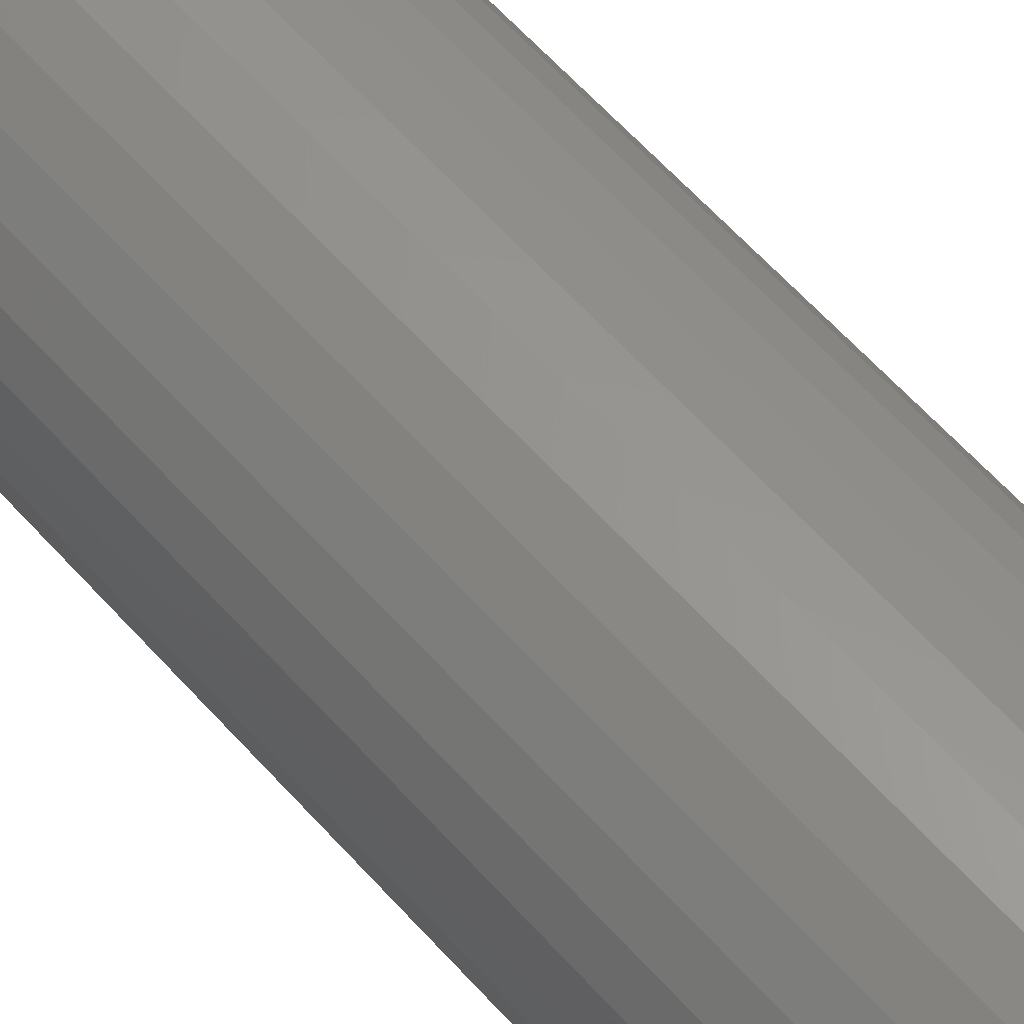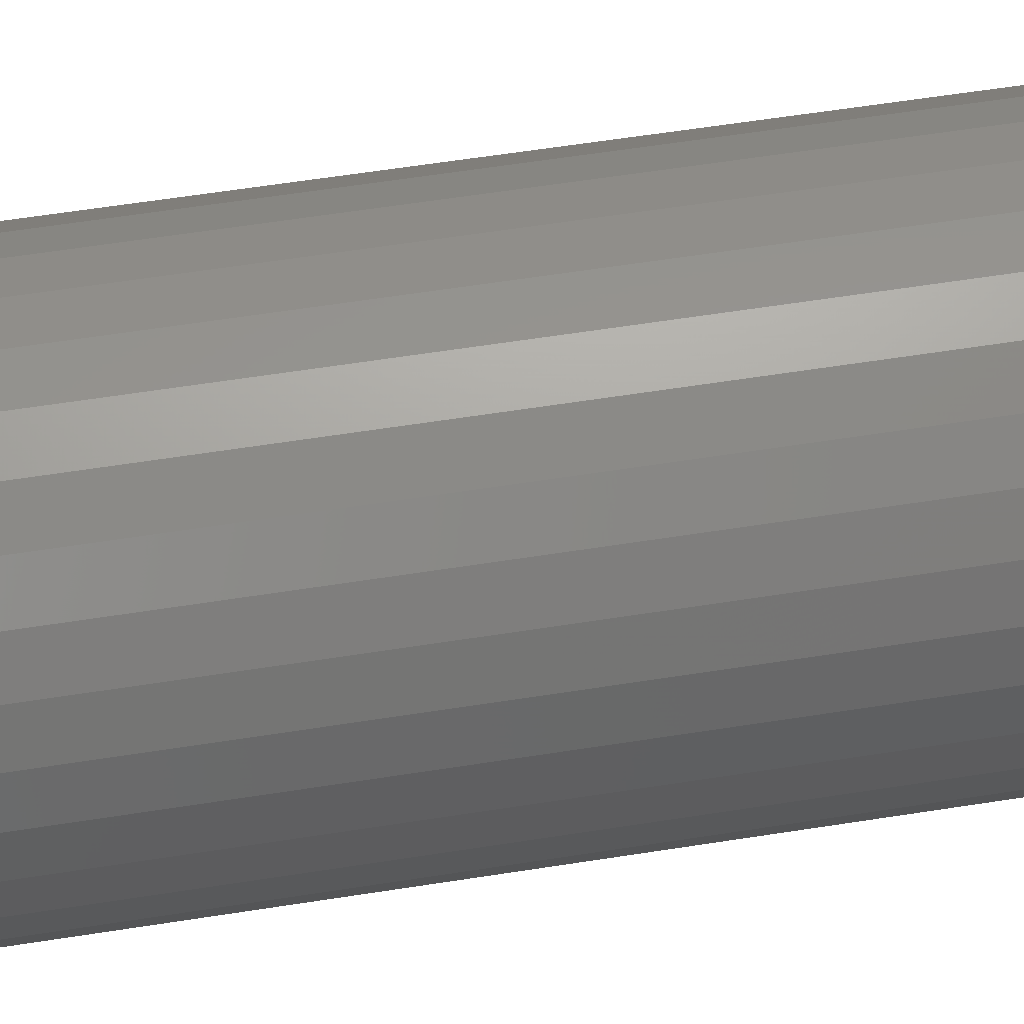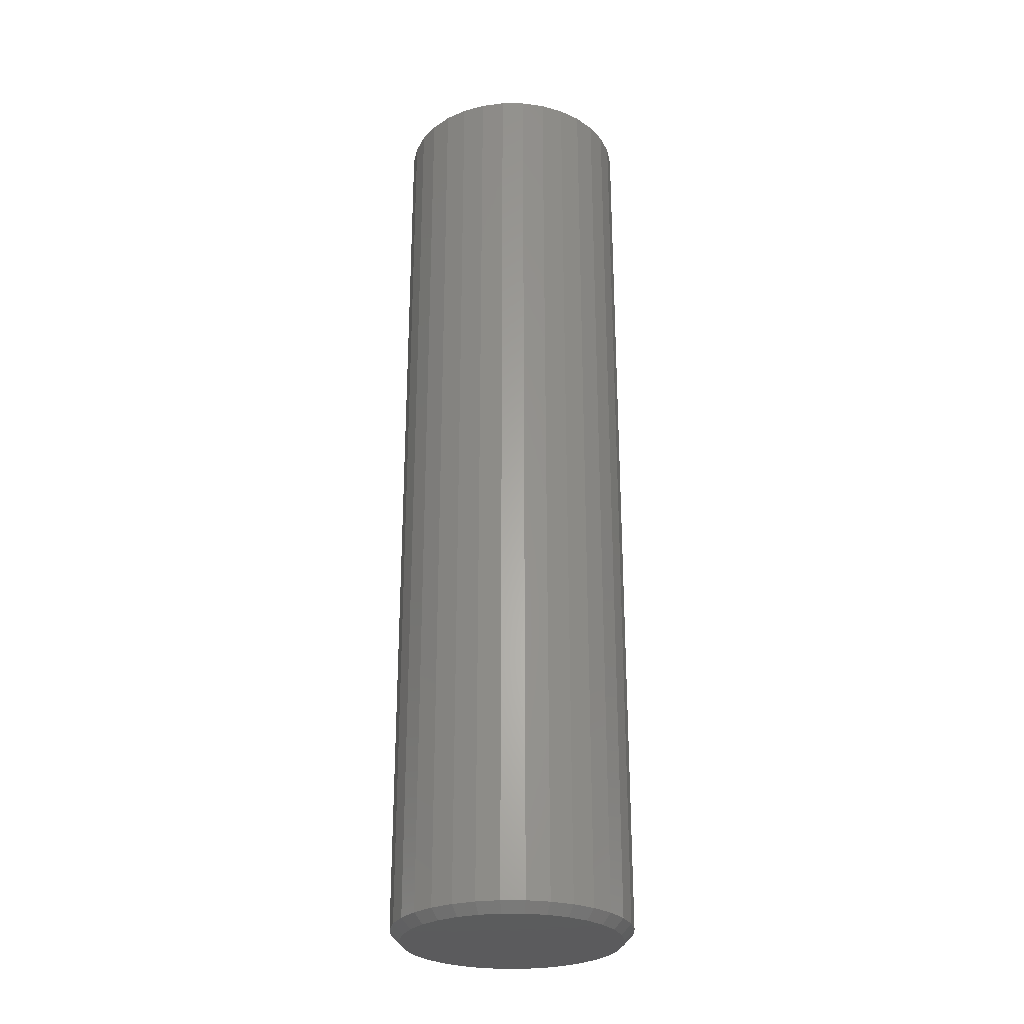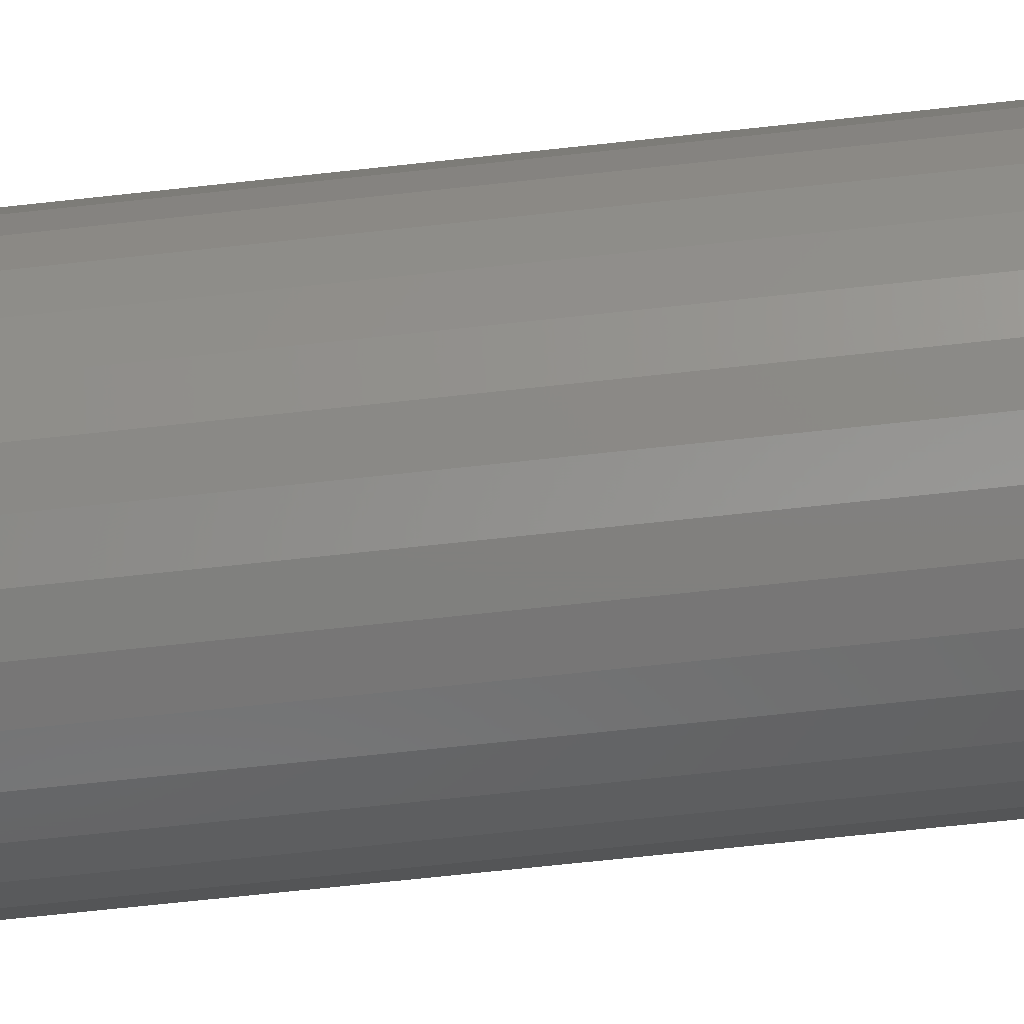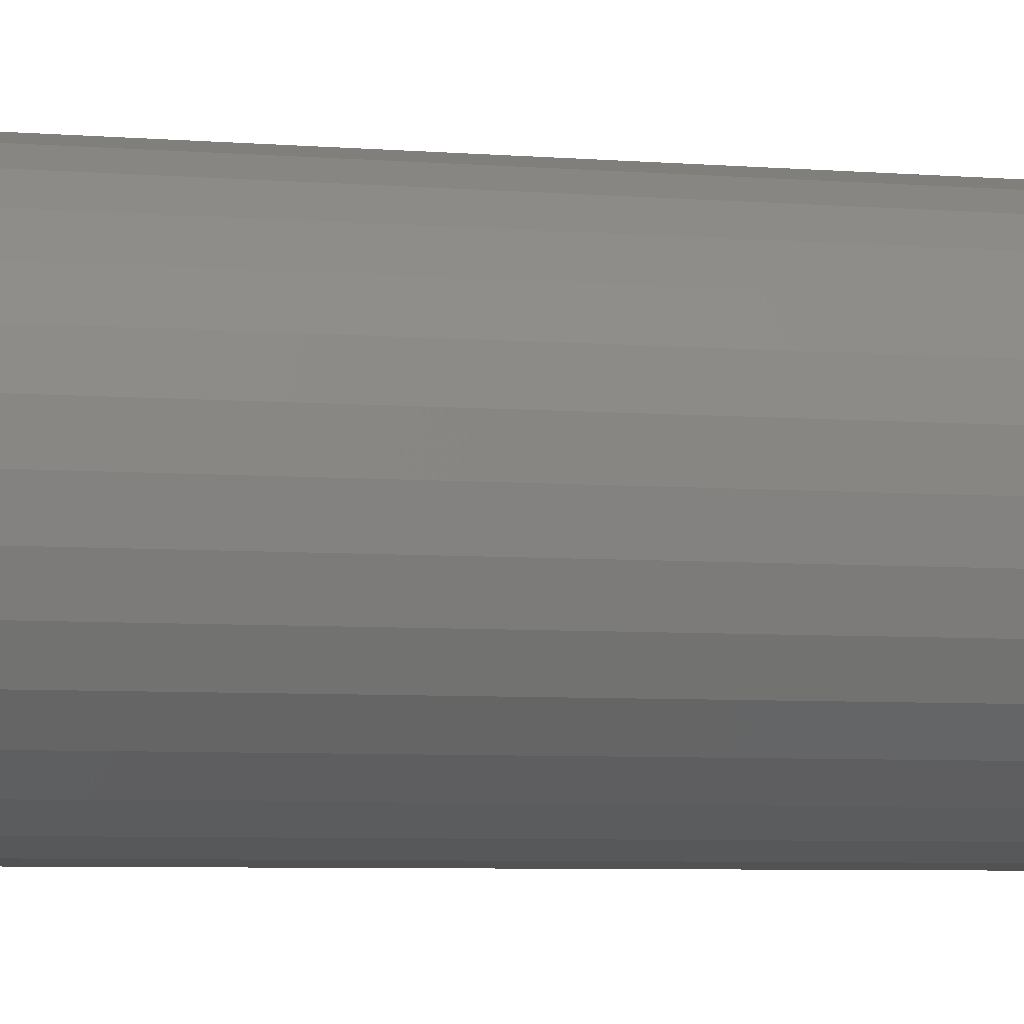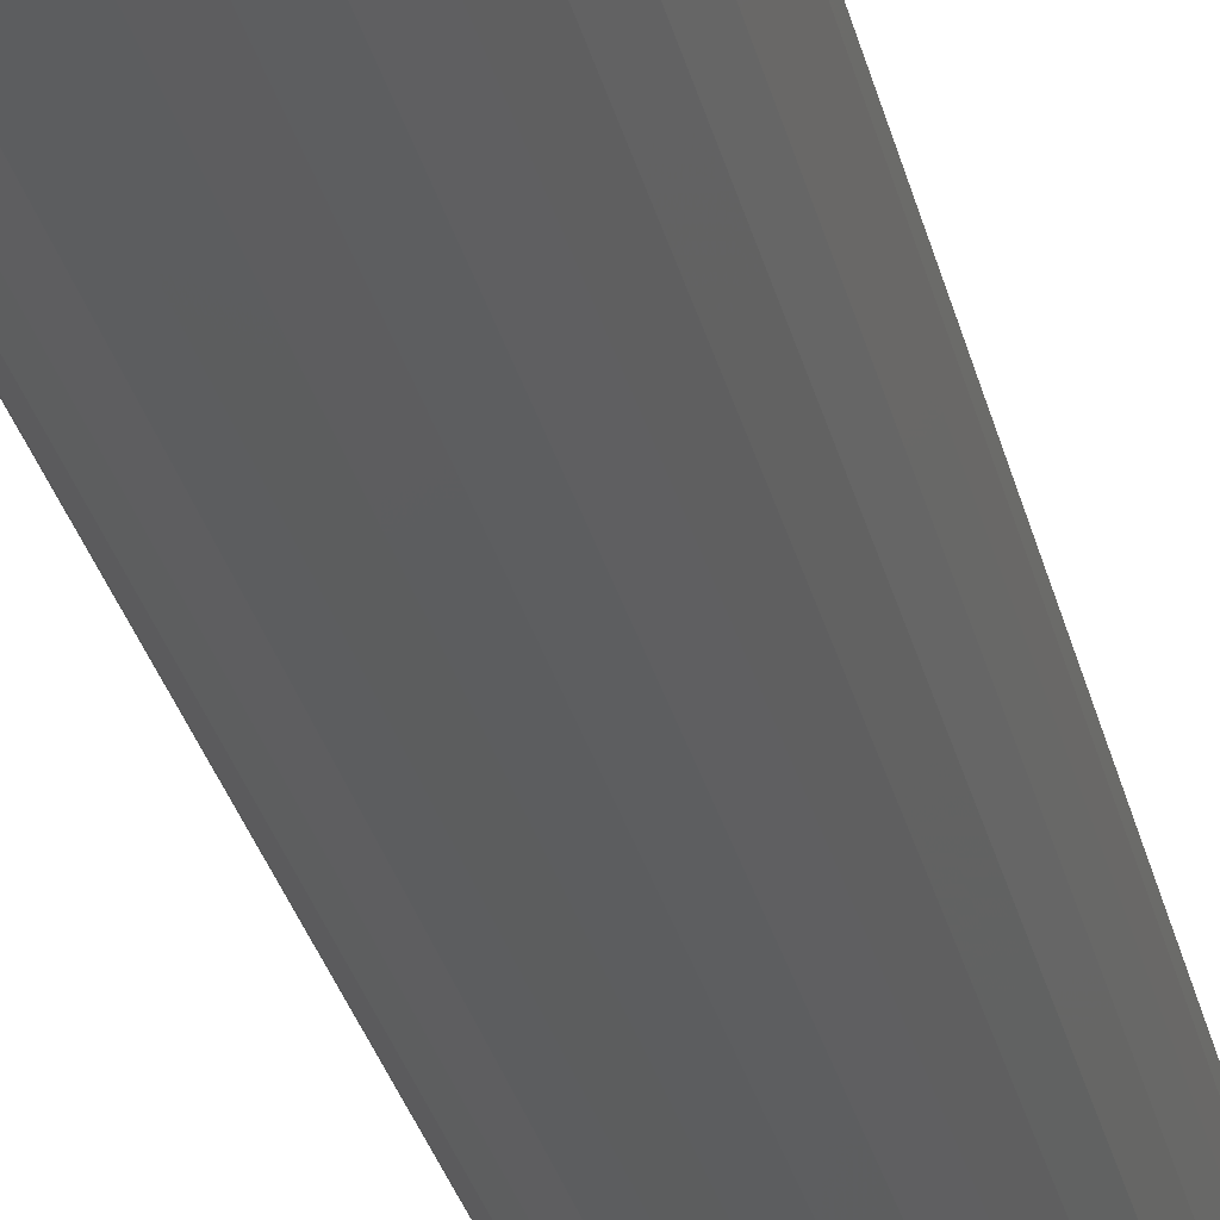
<metadata>
{"format":"stl","ext":"stl","renderer":"f3d","projection":"perspective","resolution":1024,"background":"white","views":[{"elev":61.1,"azim":-41.5,"up":"+Z"},{"elev":51.7,"azim":79.9,"up":"+Z"},{"elev":-27.5,"azim":-39.8,"up":"+Y"},{"elev":-63.6,"azim":96.5,"up":"+Z"},{"elev":-4.2,"azim":70.9,"up":"+Z"},{"elev":-31.8,"azim":13.6,"up":"+Z"}]}
</metadata>
<code>
# stl→obj: 96 verts, 188 faces
v -0.01301 -0.75 0.08525
v 0.02091 -0.75 0.08525
v 0.003947 -0.75 0.08692
v -0.02932 -0.75 0.08031
v 0.03721 -0.75 0.08031
v -0.04435 -0.75 0.07227
v 0.05224 -0.75 0.07227
v -0.05752 -0.75 0.06146
v 0.06541 -0.75 0.06146
v 0.06541 -0.75 -0.06146
v -0.04435 -0.75 -0.07227
v 0.05224 -0.75 -0.07227
v -0.02932 -0.75 -0.08031
v 0.03721 -0.75 -0.08031
v -0.01301 -0.75 -0.08525
v 0.02091 -0.75 -0.08525
v 0.003947 -0.75 -0.08692
v 0.07622 -0.75 0.04829
v -0.06833 -0.75 0.04829
v 0.08425 -0.75 0.03326
v -0.07636 -0.75 0.03326
v 0.0892 -0.75 0.01696
v -0.08131 -0.75 0.01696
v 0.09087 -0.75 -7.417e-17
v -0.08298 -0.75 -1.86e-16
v 0.0892 -0.75 -0.01696
v -0.08131 -0.75 -0.01696
v 0.08425 -0.75 -0.03326
v -0.07636 -0.75 -0.03326
v 0.07622 -0.75 -0.04829
v -0.06833 -0.75 -0.04829
v -0.05752 -0.75 -0.06146
v 0.09868 5.259e-18 -5.221e-17
v 0.09868 -0.7422 -2.437e-16
v 0.09686 5.158e-18 -0.01848
v 0.09686 -0.7422 -0.01848
v 0.09147 4.859e-18 -0.03625
v 0.09147 -0.7422 -0.03625
v 0.08272 4.373e-18 -0.05263
v 0.08272 -0.7422 -0.05263
v 0.07094 3.719e-18 -0.06699
v 0.07094 -0.7422 -0.06699
v 0.05658 2.922e-18 -0.07877
v 0.05658 -0.7422 -0.07877
v 0.0402 2.013e-18 -0.08753
v 0.0402 -0.7422 -0.08753
v 0.02243 1.026e-18 -0.09292
v 0.02243 -0.7422 -0.09292
v 0.003947 -2.576e-33 -0.09474
v 0.003947 -0.7422 -0.09474
v -0.01453 -1.026e-18 -0.09292
v -0.01453 -0.7422 -0.09292
v -0.03231 -2.013e-18 -0.08753
v -0.03231 -0.7422 -0.08753
v -0.04869 -2.922e-18 -0.07877
v -0.04869 -0.7422 -0.07877
v -0.06304 -3.719e-18 -0.06699
v -0.06304 -0.7422 -0.06699
v -0.07482 -4.373e-18 -0.05263
v -0.07482 -0.7422 -0.05263
v -0.08358 -4.859e-18 -0.03625
v -0.08358 -0.7422 -0.03625
v -0.08897 -5.158e-18 -0.01848
v -0.08897 -0.7422 -0.01848
v -0.09079 -5.259e-18 1.74e-17
v -0.09079 -0.7422 1.74e-17
v -0.08897 -5.158e-18 0.01848
v -0.08897 -0.7422 0.01848
v -0.08358 -4.859e-18 0.03625
v -0.08358 -0.7422 0.03625
v -0.07482 -4.373e-18 0.05263
v -0.07482 -0.7422 0.05263
v -0.06304 -3.719e-18 0.06699
v -0.06304 -0.7422 0.06699
v -0.04869 -2.922e-18 0.07877
v -0.04869 -0.7422 0.07877
v -0.03231 -2.013e-18 0.08753
v -0.03231 -0.7422 0.08753
v -0.01453 -1.026e-18 0.09292
v -0.01453 -0.7422 0.09292
v 0.003947 -2.739e-33 0.09474
v 0.003947 -0.7422 0.09474
v 0.02243 1.026e-18 0.09292
v 0.02243 -0.7422 0.09292
v 0.0402 2.013e-18 0.08753
v 0.0402 -0.7422 0.08753
v 0.05658 2.922e-18 0.07877
v 0.05658 -0.7422 0.07877
v 0.07094 3.719e-18 0.06699
v 0.07094 -0.7422 0.06699
v 0.08272 4.373e-18 0.05263
v 0.08272 -0.7422 0.05263
v 0.09147 4.859e-18 0.03625
v 0.09147 -0.7422 0.03625
v 0.09686 5.158e-18 0.01848
v 0.09686 -0.7422 0.01848
f 1 2 3
f 2 1 4
f 2 4 5
f 5 4 6
f 5 6 7
f 7 6 8
f 7 8 9
f 10 11 12
f 12 11 13
f 12 13 14
f 14 13 15
f 14 15 16
f 16 15 17
f 9 8 18
f 18 8 19
f 18 19 20
f 20 19 21
f 20 21 22
f 22 21 23
f 22 23 24
f 24 23 25
f 24 25 26
f 26 25 27
f 26 27 28
f 28 27 29
f 28 29 30
f 30 29 31
f 30 31 10
f 10 31 32
f 10 32 11
f 33 34 35
f 35 34 36
f 35 36 37
f 37 36 38
f 37 38 39
f 39 38 40
f 39 40 41
f 41 40 42
f 41 42 43
f 43 42 44
f 43 44 45
f 45 44 46
f 45 46 47
f 47 46 48
f 47 48 49
f 49 48 50
f 49 50 51
f 51 50 52
f 51 52 53
f 53 52 54
f 53 54 55
f 55 54 56
f 55 56 57
f 57 56 58
f 57 58 59
f 59 58 60
f 59 60 61
f 61 60 62
f 61 62 63
f 63 62 64
f 63 64 65
f 65 64 66
f 65 66 67
f 67 66 68
f 67 68 69
f 69 68 70
f 69 70 71
f 71 70 72
f 71 72 73
f 73 72 74
f 73 74 75
f 75 74 76
f 75 76 77
f 77 76 78
f 77 78 79
f 79 78 80
f 79 80 81
f 81 80 82
f 81 82 83
f 83 82 84
f 83 84 85
f 85 84 86
f 85 86 87
f 87 86 88
f 87 88 89
f 89 88 90
f 89 90 91
f 91 90 92
f 91 92 93
f 93 92 94
f 93 94 95
f 95 94 96
f 95 96 33
f 33 96 34
f 24 26 34
f 26 36 34
f 66 64 25
f 64 27 25
f 64 62 29
f 27 64 29
f 60 58 31
f 31 62 60
f 29 62 31
f 56 54 13
f 11 56 13
f 11 32 56
f 52 50 15
f 15 54 52
f 13 54 15
f 48 46 14
f 16 48 14
f 16 17 48
f 44 42 12
f 12 46 44
f 14 46 12
f 40 38 28
f 30 40 28
f 30 10 40
f 26 38 36
f 28 38 26
f 32 31 58
f 58 56 32
f 17 15 50
f 50 48 17
f 10 12 42
f 42 40 10
f 25 23 66
f 23 68 66
f 34 96 24
f 96 22 24
f 96 94 20
f 22 96 20
f 92 90 18
f 18 94 92
f 20 94 18
f 88 86 5
f 7 88 5
f 7 9 88
f 84 82 2
f 2 86 84
f 5 86 2
f 80 78 4
f 1 80 4
f 1 3 80
f 76 74 6
f 6 78 76
f 4 78 6
f 72 70 21
f 19 72 21
f 19 8 72
f 23 70 68
f 21 70 23
f 9 18 90
f 90 88 9
f 3 2 82
f 82 80 3
f 8 6 74
f 74 72 8
f 81 83 79
f 77 79 83
f 85 77 83
f 75 77 85
f 87 75 85
f 45 53 43
f 51 53 45
f 47 51 45
f 49 51 47
f 53 55 43
f 43 55 57
f 43 57 41
f 41 57 59
f 41 59 39
f 39 59 61
f 39 61 37
f 37 61 63
f 37 63 35
f 35 63 65
f 35 65 33
f 33 65 67
f 33 67 95
f 95 67 69
f 95 69 93
f 93 69 71
f 93 71 91
f 91 71 73
f 91 73 89
f 89 73 75
f 89 75 87

</code>
